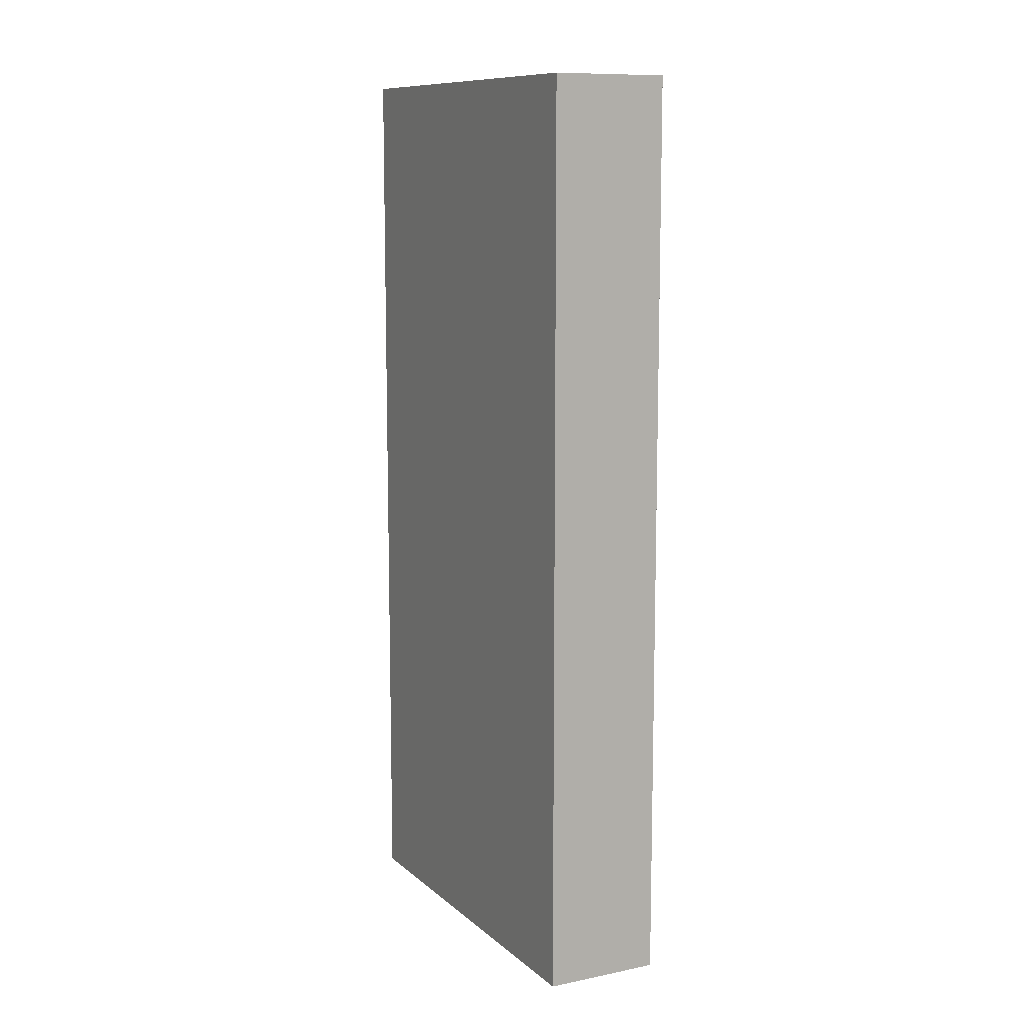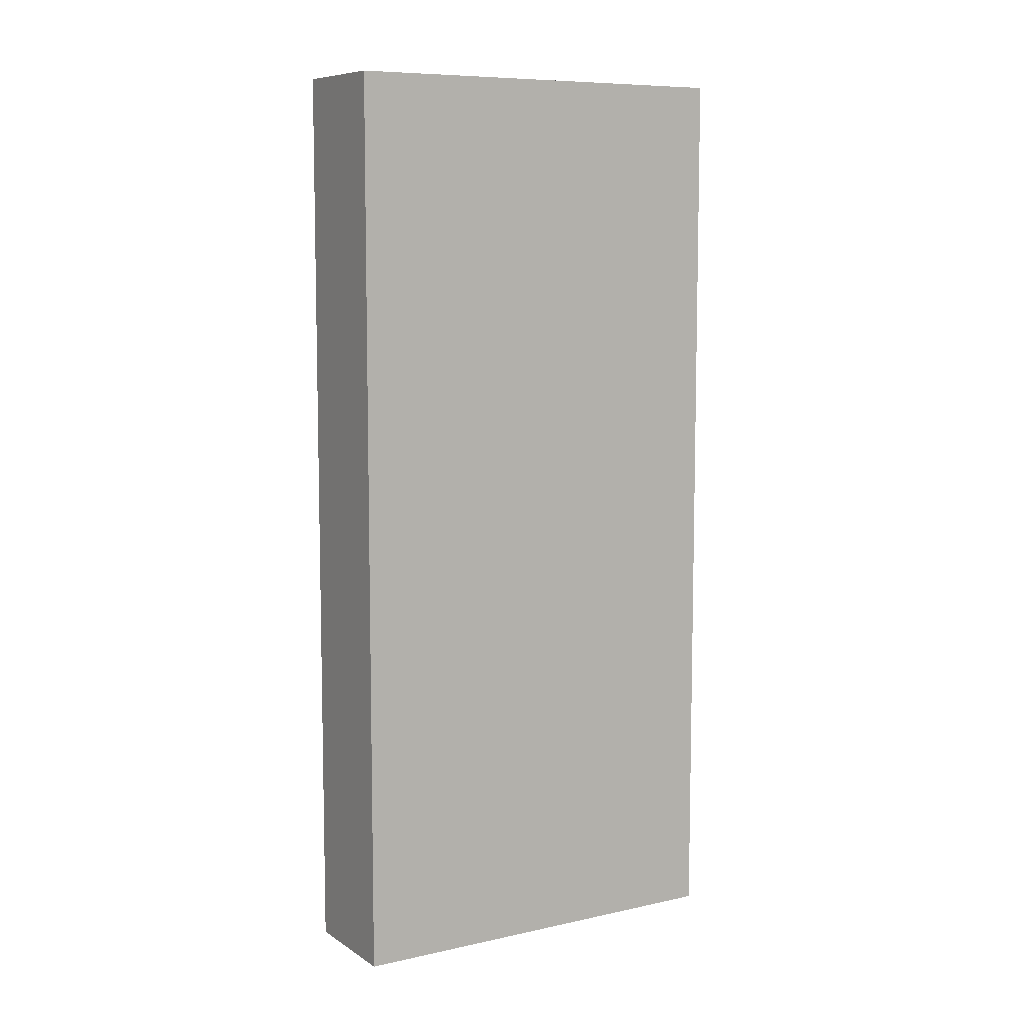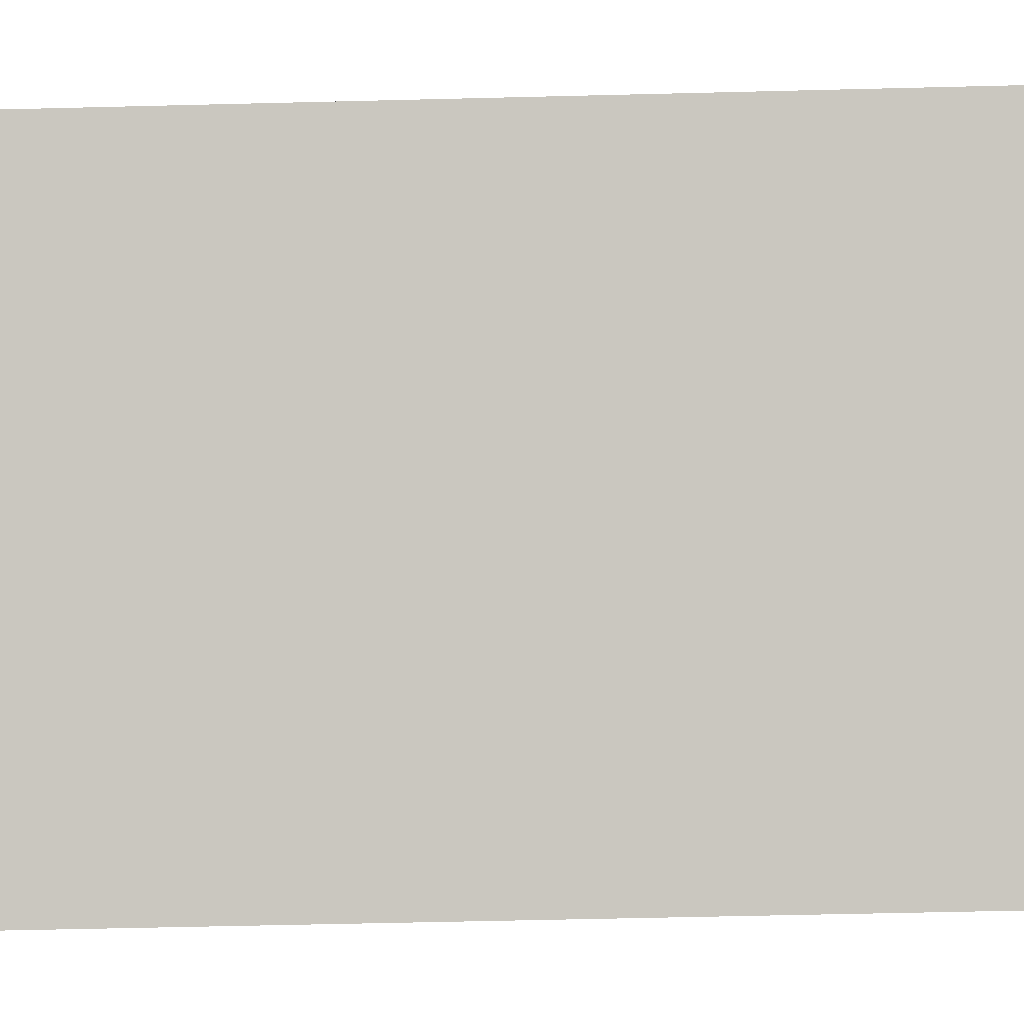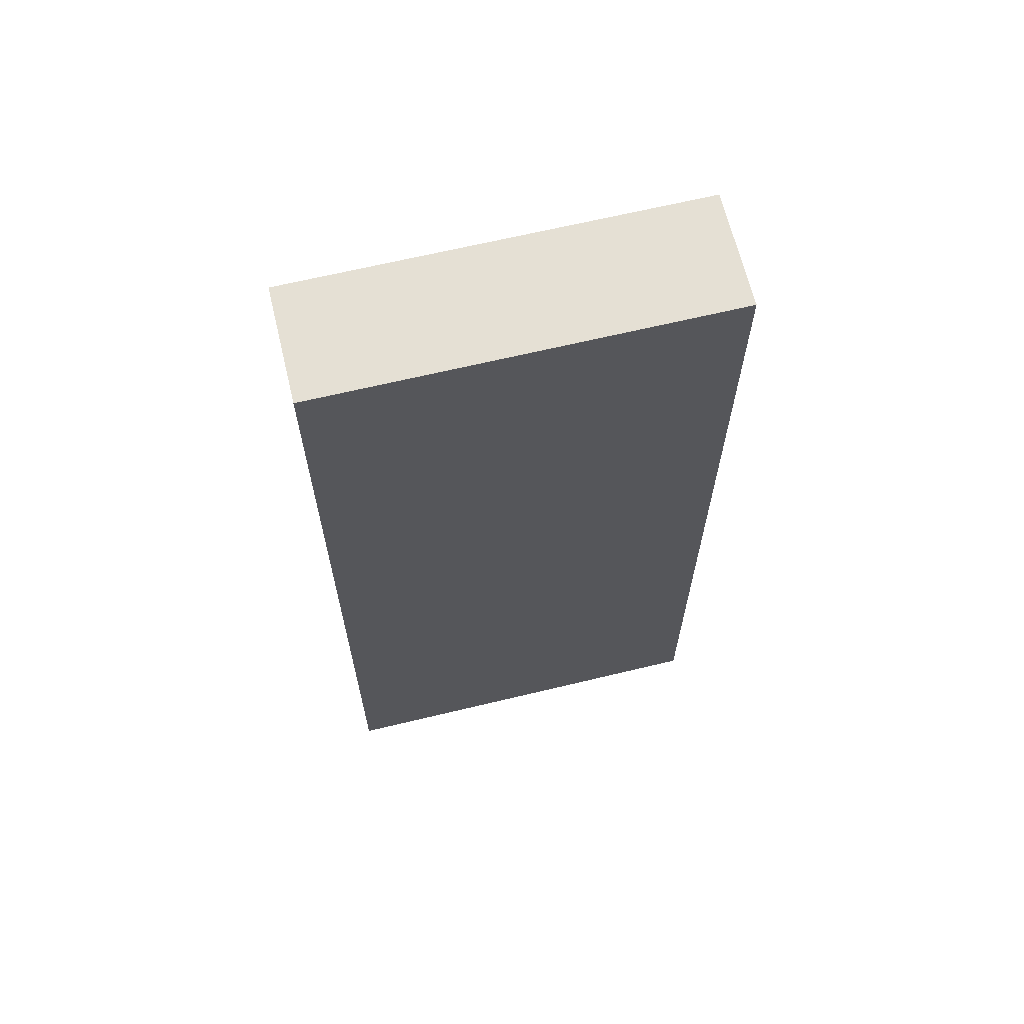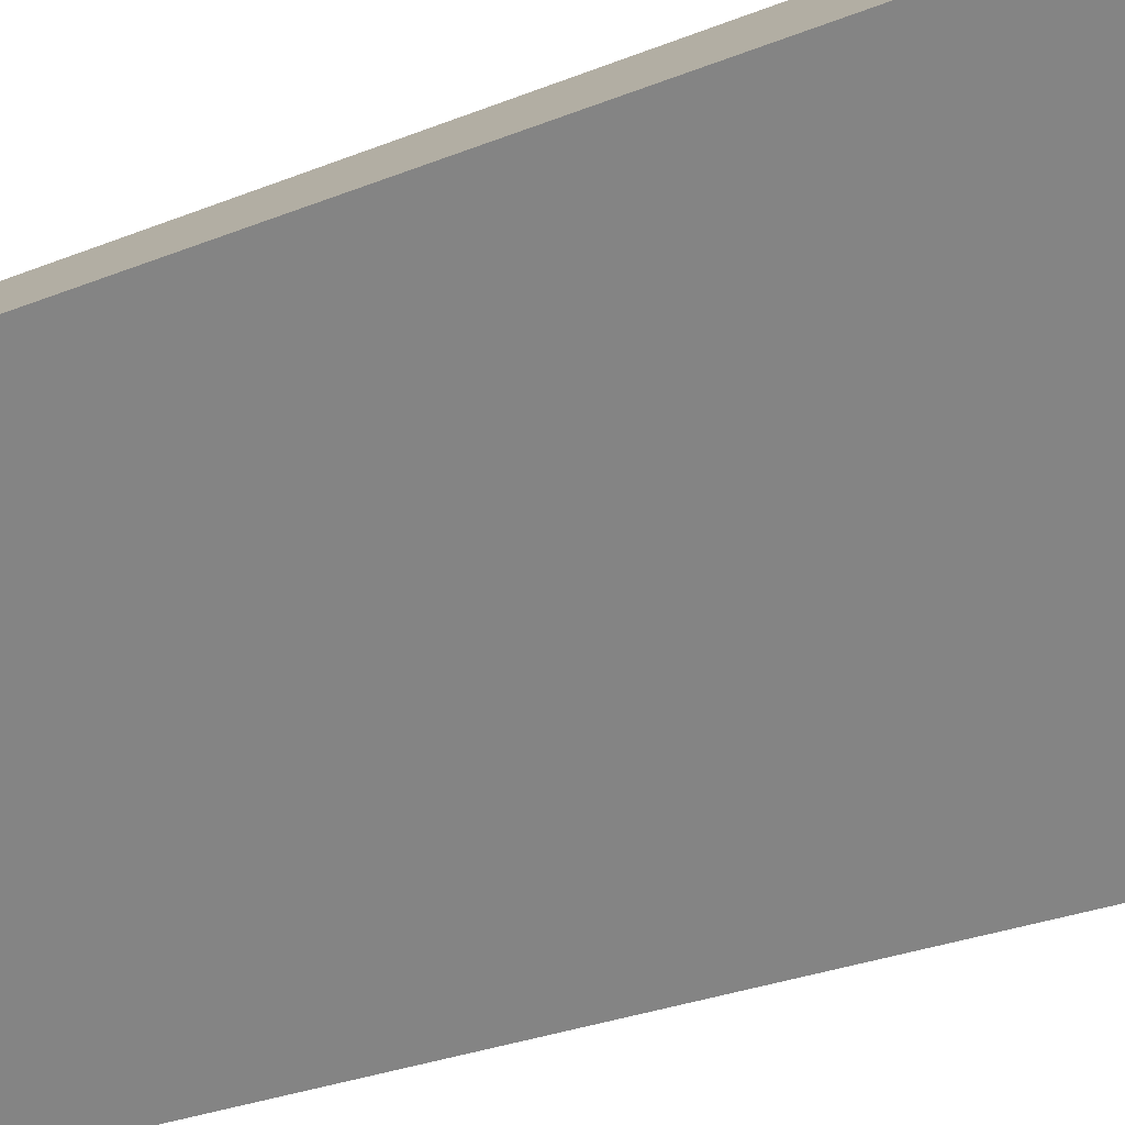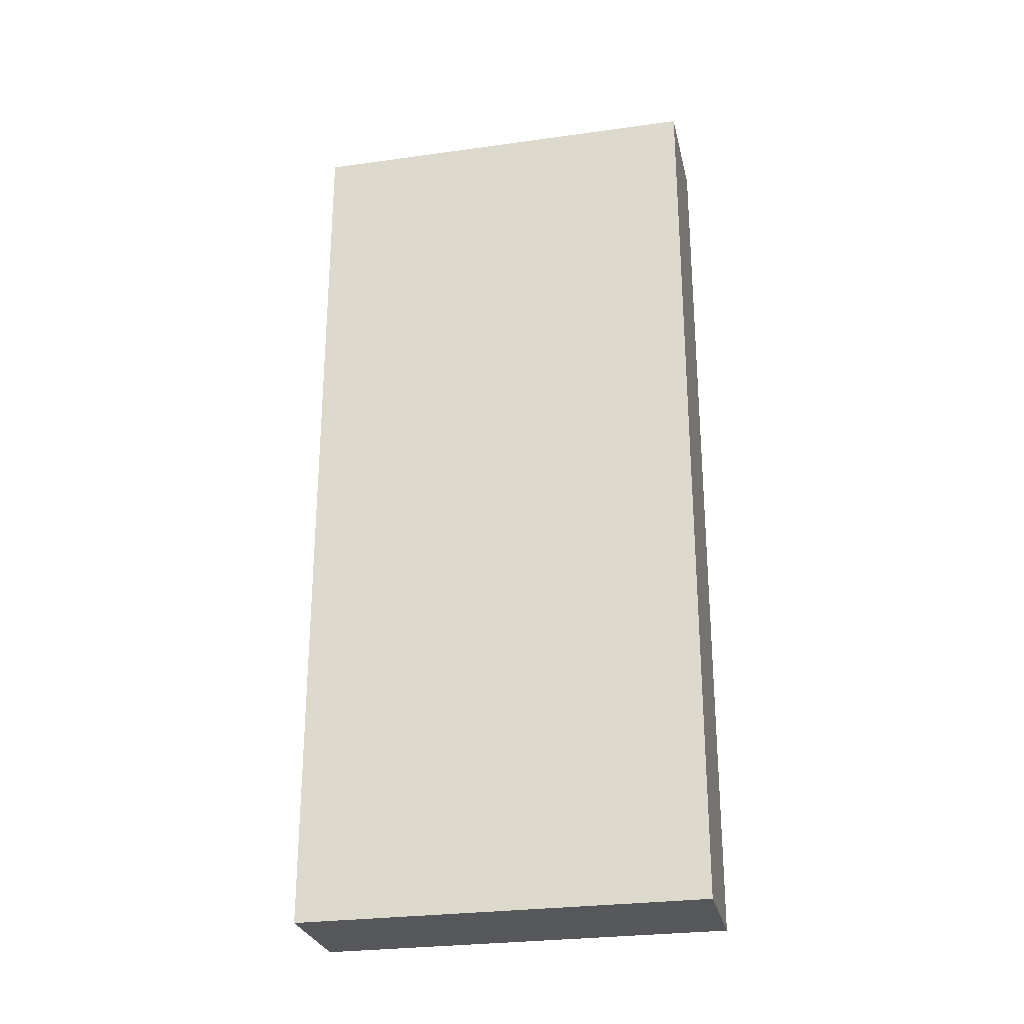
<metadata>
{"format":"obj","ext":"obj","renderer":"f3d","projection":"perspective","resolution":1024,"background":"white","views":[{"elev":10.4,"azim":17.5,"up":"+Y"},{"elev":8.3,"azim":103.5,"up":"+Y"},{"elev":-46.9,"azim":91.7,"up":"+Z"},{"elev":65.8,"azim":121.2,"up":"+Y"},{"elev":-26.5,"azim":123.2,"up":"+Z"},{"elev":-27.3,"azim":147.0,"up":"+Y"}]}
</metadata>
<code>
v  2.467 7.84 2.482
v  0.711 7.84 -0.703
v  0 7.84 4.801e-16
v  3.178 7.84 1.779
v  2.467 -1.52e-16 2.482
v  3.178 -1.089e-16 1.779
v  0.711 4.305e-17 -0.703
v  0 0 0
g defaultobject
f 1 2 3
f 2 1 4
f 5 4 1
f 4 5 6
f 6 2 4
f 2 6 7
f 7 3 2
f 3 7 8
f 8 1 3
f 1 8 5
f 7 5 8
f 5 7 6

</code>
